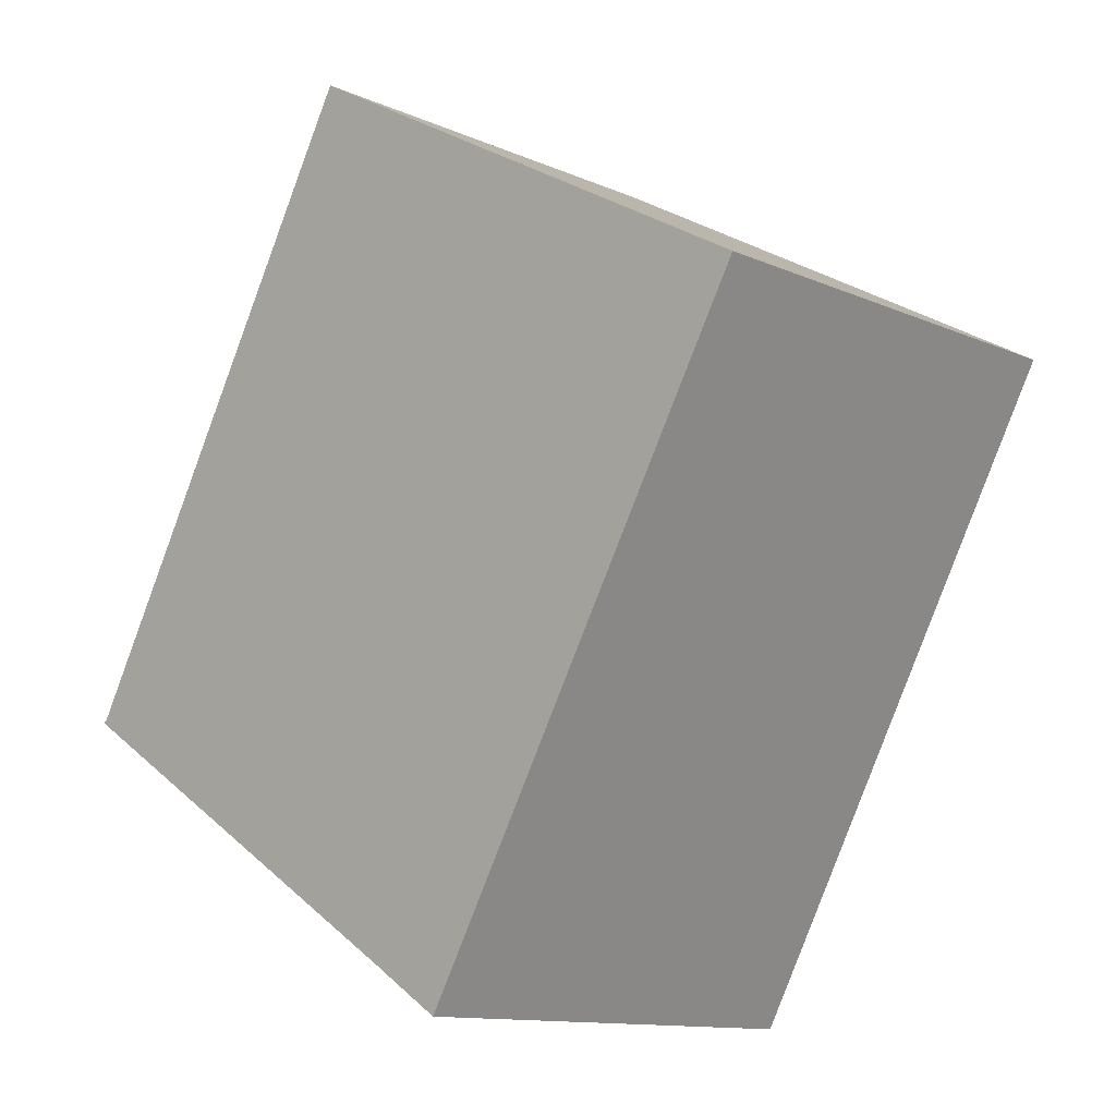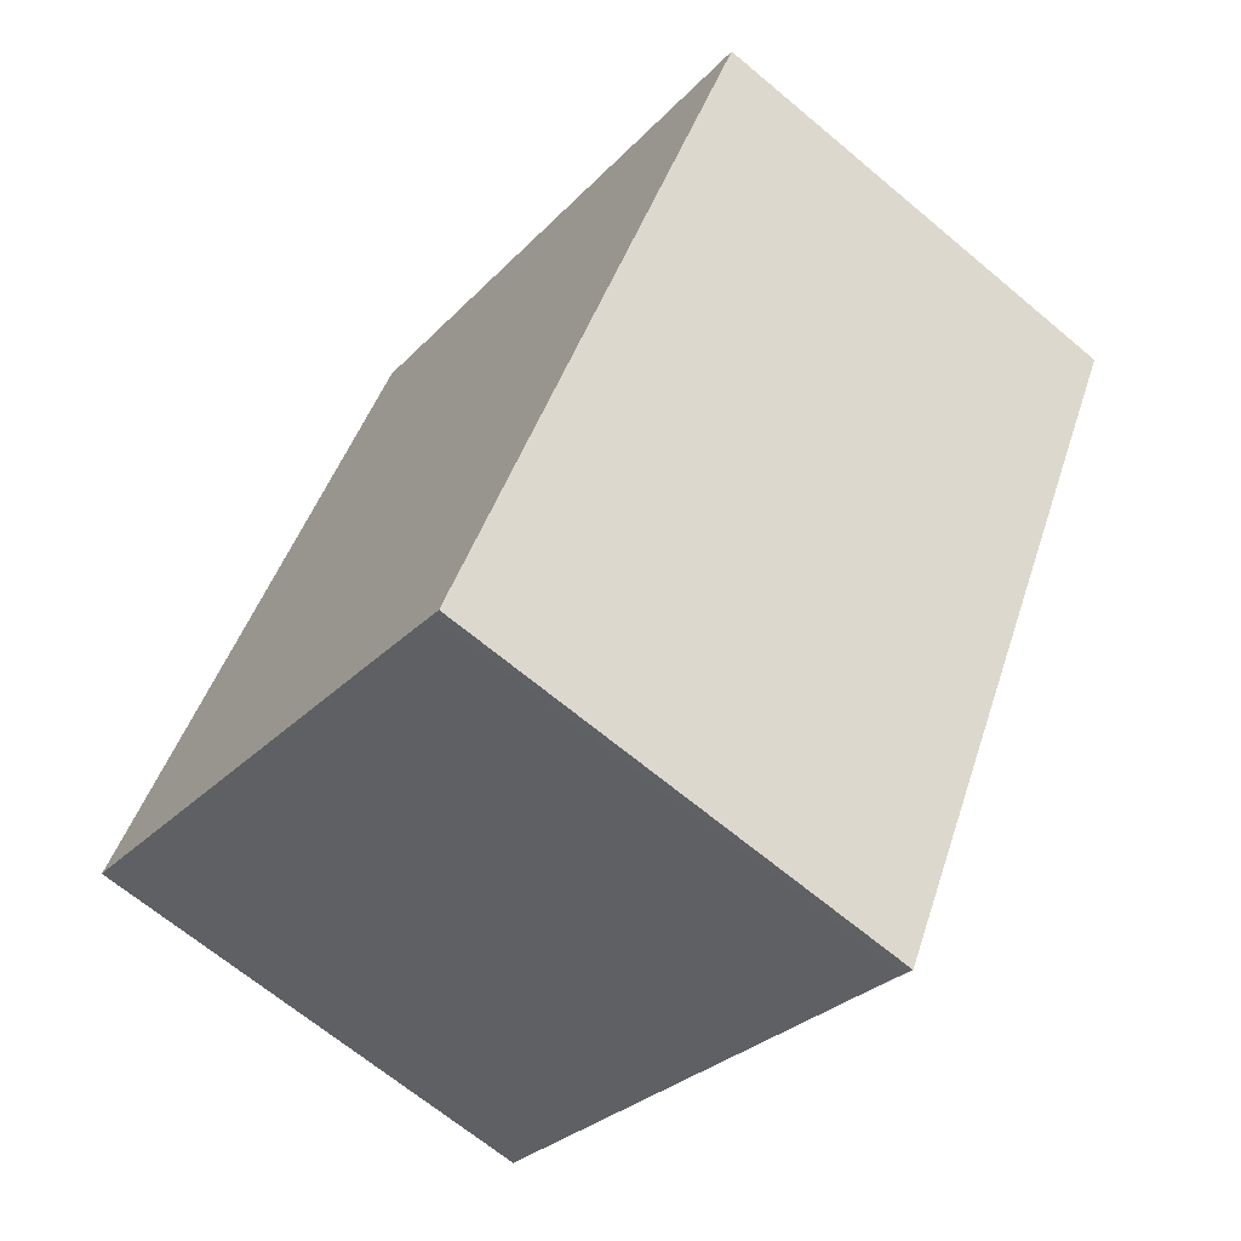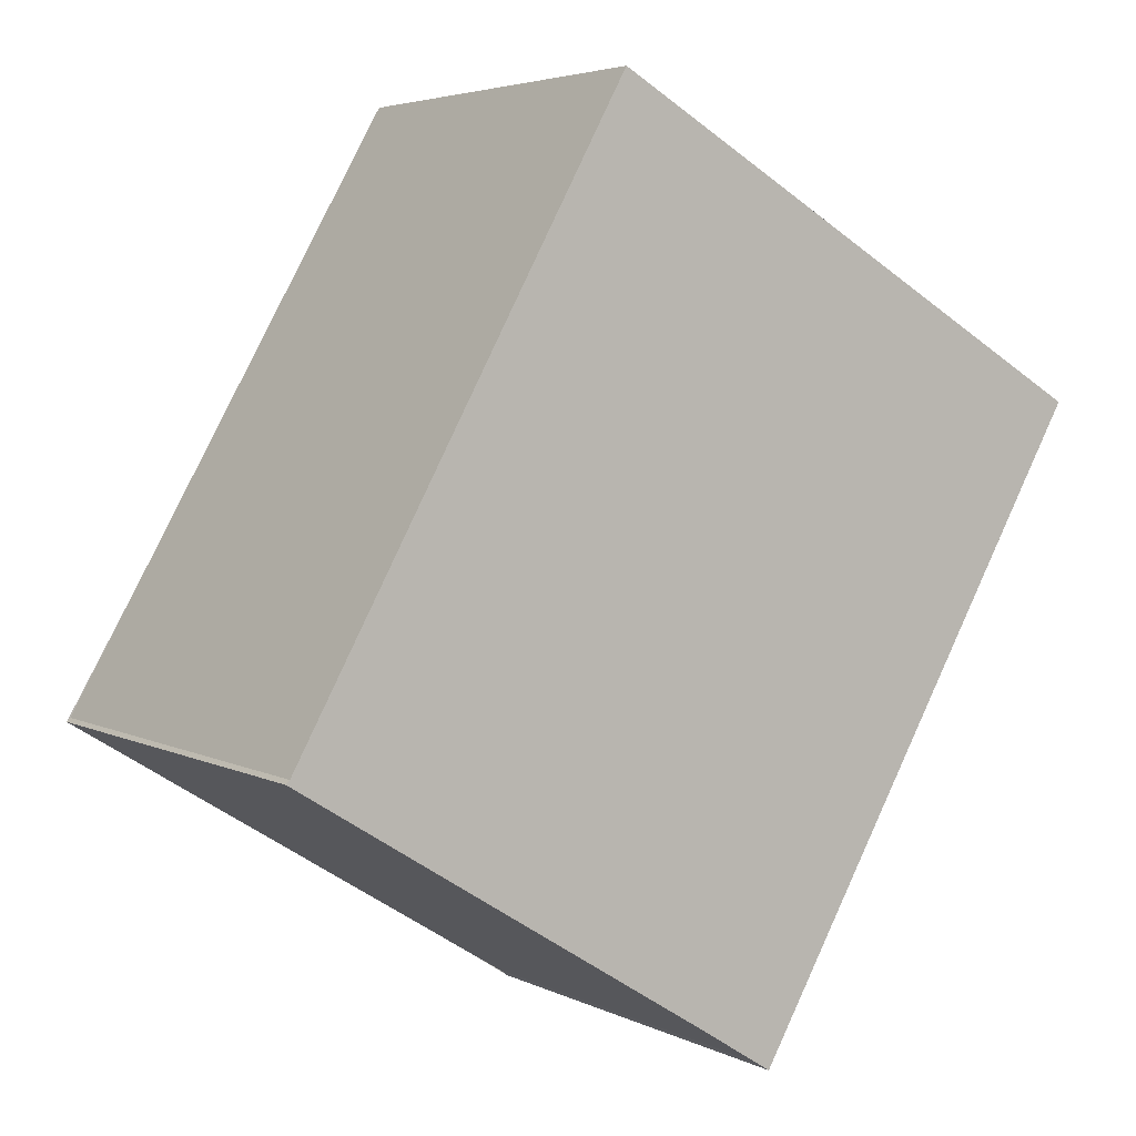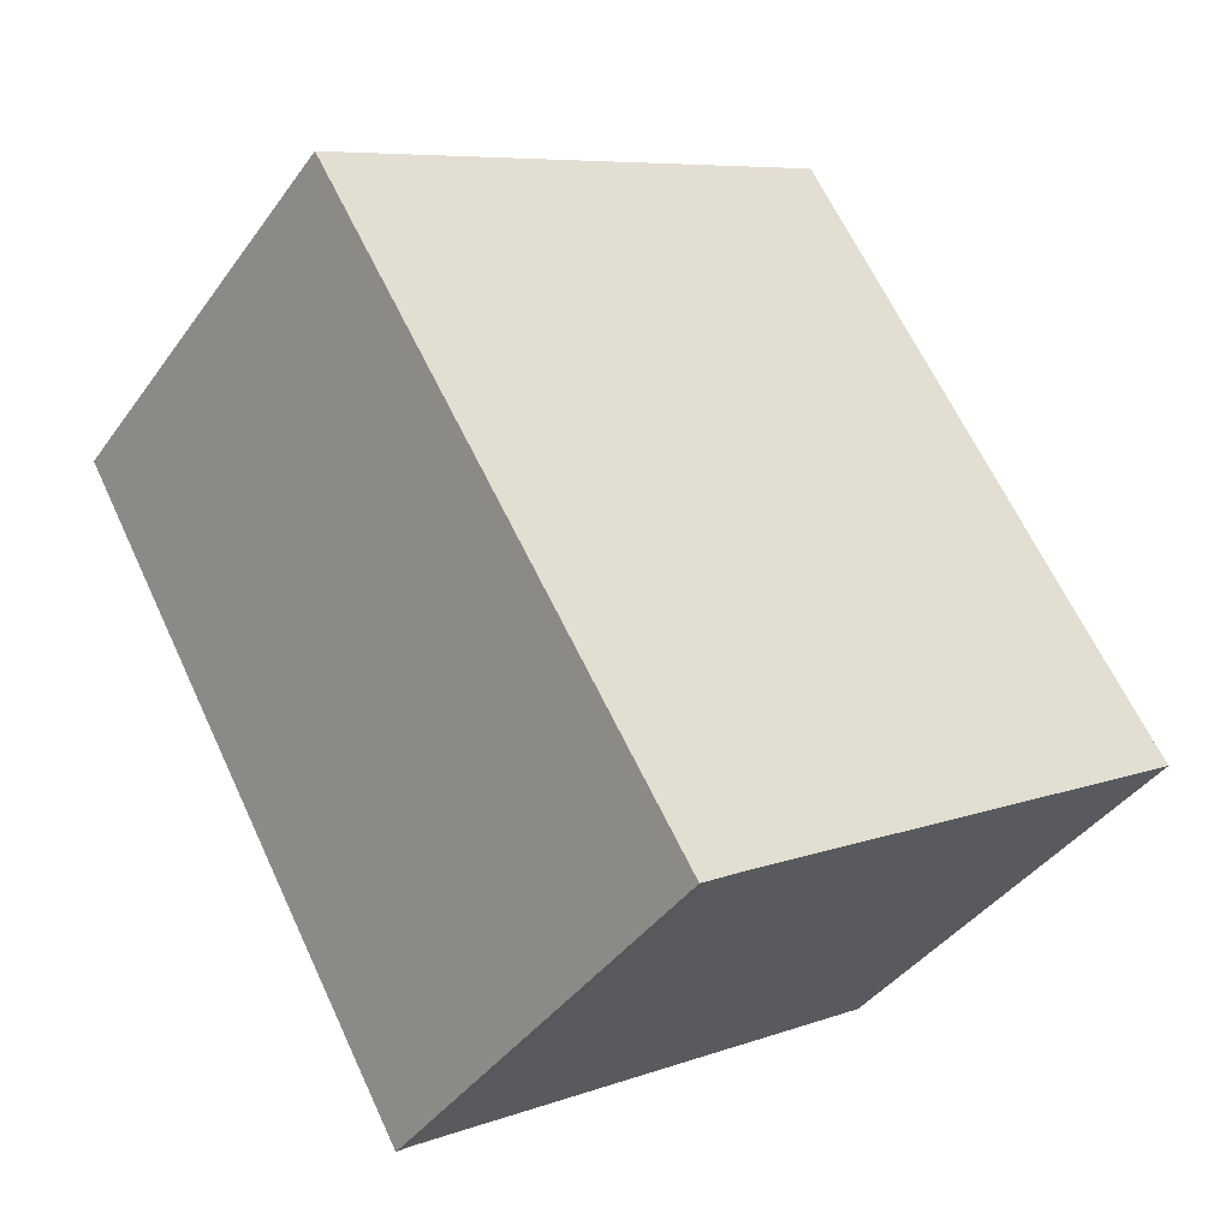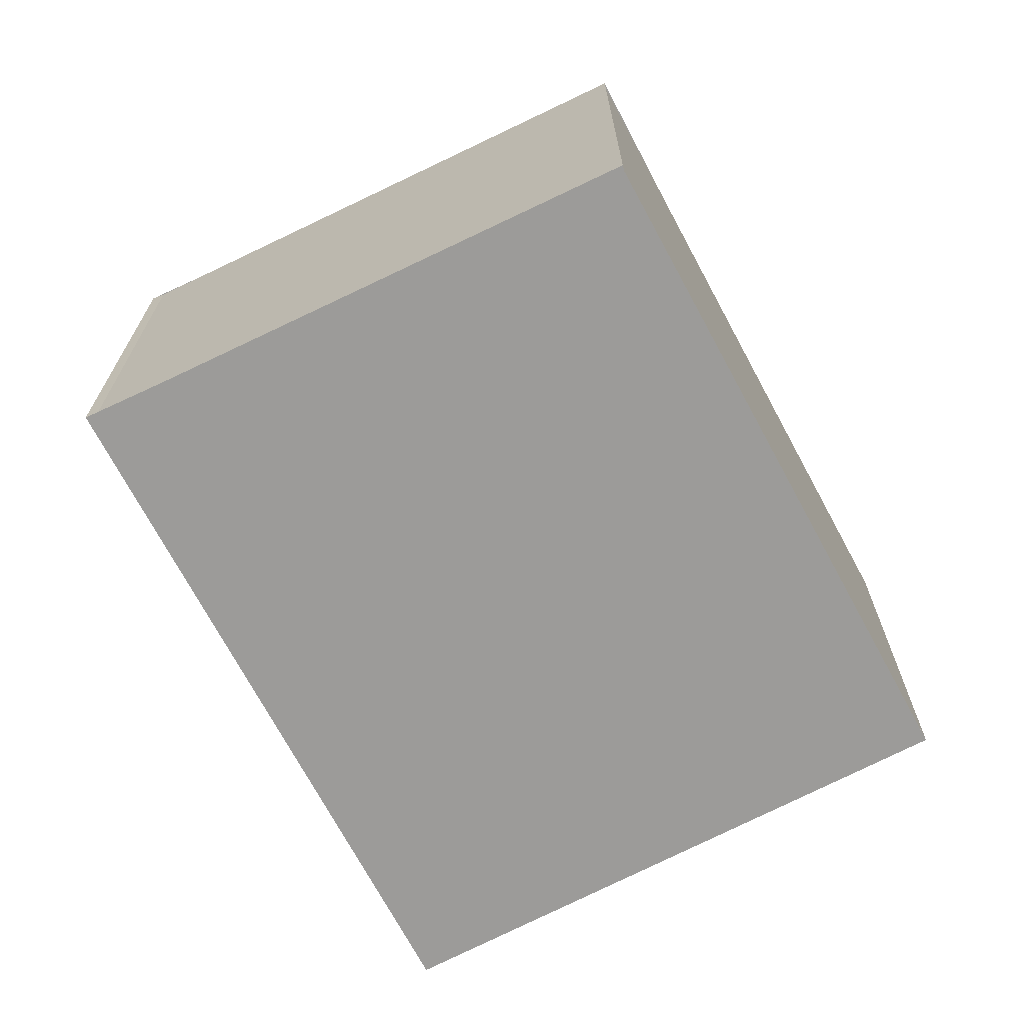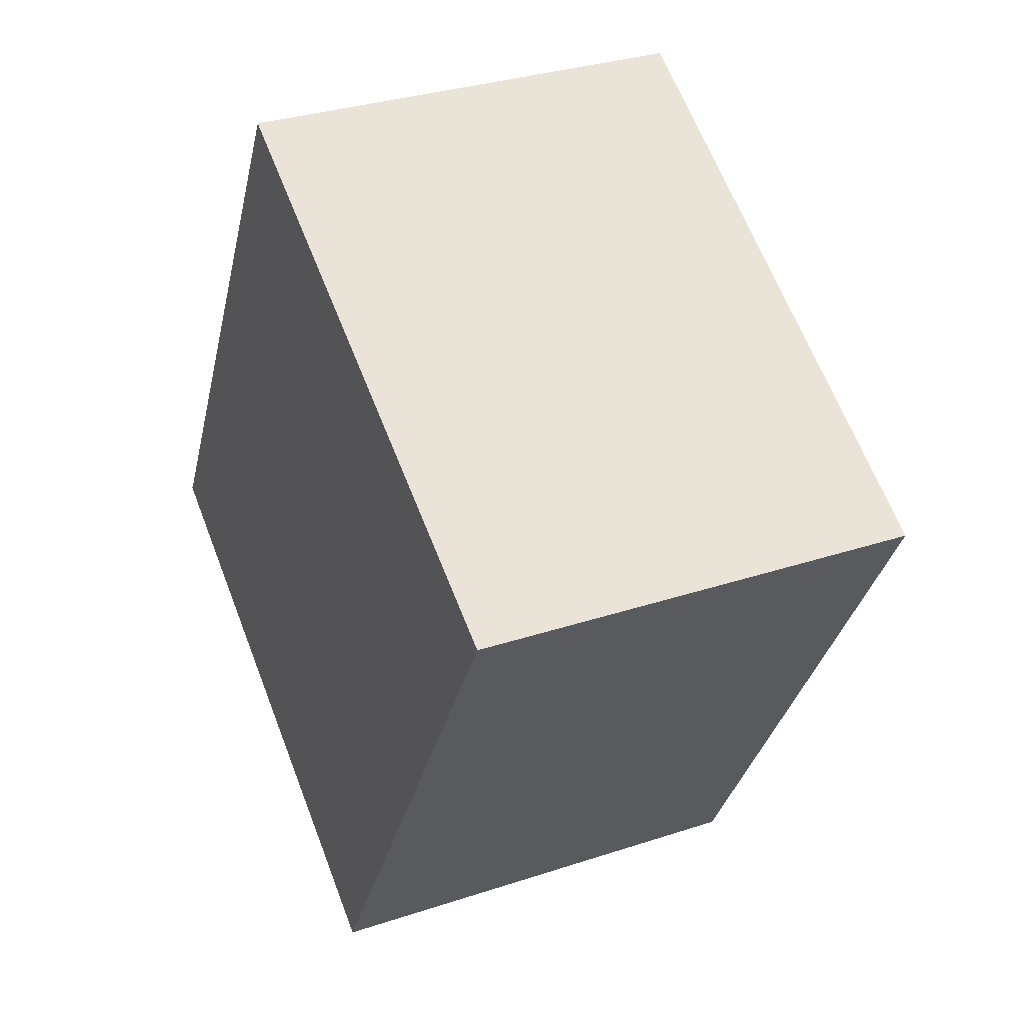
<metadata>
{"format":"obj","ext":"obj","renderer":"f3d","projection":"perspective","resolution":1024,"background":"white","views":[{"elev":-12.2,"azim":-135.9,"up":"+Y"},{"elev":-66.8,"azim":-130.1,"up":"+Y"},{"elev":4.3,"azim":146.9,"up":"+Y"},{"elev":-40.4,"azim":-32.2,"up":"+Y"},{"elev":-69.9,"azim":57.5,"up":"+Z"},{"elev":32.1,"azim":-114.9,"up":"+Y"}]}
</metadata>
<code>
v -382.8 -797.9 3.651
v -380.1 -802.8 3.813
v -380 -802.9 3.814
v -384.1 -805.4 3.804
v -384.1 -805.4 3.804
v -387.1 -800.3 3.636
v -386.2 -799.8 3.639
v -381.7 -803.9 3.81
v -382 -799.4 3.7
v -384.8 -801.1 3.693
v -386.1 -802 3.69
v -385.6 -800.4 3.661
v -382.5 -798.6 3.672
v -386.7 -801 3.657
v -385.8 -799.6 3.64
v -385.4 -800.3 3.661
v -385.1 -800.9 3.682
v -384.9 -801.2 3.693
v -385.7 -801.7 3.691
v -386.2 -800.7 3.659
v -383 -804.7 3.807
v -383.7 -805.1 3.805
v -386.6 -800.1 3.637
v -386.2 -799.9 3.64
v -385.8 -799.6 3.641
v -386.6 -800.1 3.638
v -382.8 -797.9 3.652
v -387 -800.4 3.637
v -382 -799.4 3.7
v -380.1 -802.9 3.814
v -382.8 -798 3.652
v -382.5 -798.6 3.672
v -382.8 -797.9 3.651
v -380.1 -802.9 3.814
v -381.7 -803.9 3.81
v -383 -804.7 3.807
v -383.7 -805.1 3.805
v -384.2 -805.4 3.804
v -380 -802.9 3.814
v -380.7 -801.8 3.779
v -382.7 -803 3.774
v -383.6 -803.6 3.771
v -384.3 -804.1 3.77
v -384.8 -804.4 3.768
v -380.7 -801.8 3.779
v -382.8 -797.9 3.652
v -382.8 -797.9 3.651
v -382.8 -797.9 -4.441e-16
v -382.8 -797.9 0
v -380 -802.9 3.814
v -380.1 -802.8 3.813
v -380.1 -802.8 0
v -380 -802.9 4.441e-16
v -380.1 -802.9 3.814
v -380 -802.9 3.814
v -380 -802.9 0
v -380.1 -802.9 0
v -384.1 -805.4 3.804
v -384.1 -805.4 3.804
v -384.1 -805.4 -4.441e-16
v -384.1 -805.4 0
v -384.2 -805.4 3.804
v -384.1 -805.4 3.804
v -384.1 -805.4 0
v -384.2 -805.4 -4.441e-16
v -386.6 -800.1 3.637
v -387.1 -800.3 3.636
v -387.1 -800.3 0
v -386.6 -800.1 -4.441e-16
v -385.8 -799.6 3.64
v -386.2 -799.8 3.639
v -386.2 -799.8 4.441e-16
v -385.8 -799.6 0
v -383 -804.7 3.807
v -381.7 -803.9 3.81
v -381.7 -803.9 0
v -383 -804.7 -4.441e-16
v -380.7 -801.8 3.779
v -382 -799.4 3.7
v -382 -799.4 0
v -380.7 -801.8 0
v -386.7 -801 3.657
v -386.1 -802 3.69
v -386.1 -802 0
v -386.7 -801 -4.441e-16
v -382 -799.4 3.7
v -382.5 -798.6 3.672
v -382.5 -798.6 0
v -382 -799.4 0
v -387 -800.4 3.637
v -386.7 -801 3.657
v -386.7 -801 -4.441e-16
v -387 -800.4 0
v -382.8 -797.9 3.651
v -385.8 -799.6 3.64
v -385.8 -799.6 0
v -382.8 -797.9 0
v -383.7 -805.1 3.805
v -383 -804.7 3.807
v -383 -804.7 -4.441e-16
v -383.7 -805.1 -4.441e-16
v -384.1 -805.4 3.804
v -383.7 -805.1 3.805
v -383.7 -805.1 -4.441e-16
v -384.1 -805.4 -4.441e-16
v -386.2 -799.8 3.639
v -386.6 -800.1 3.637
v -386.6 -800.1 -4.441e-16
v -386.2 -799.8 4.441e-16
v -382.5 -798.6 3.672
v -382.8 -797.9 3.652
v -382.8 -797.9 0
v -382.5 -798.6 0
v -387.1 -800.3 3.636
v -387 -800.4 3.637
v -387 -800.4 0
v -387.1 -800.3 0
v -381.7 -803.9 3.81
v -380.1 -802.9 3.814
v -380.1 -802.9 0
v -381.7 -803.9 0
v -382.8 -797.9 3.651
v -382.8 -797.9 3.651
v -382.8 -797.9 0
v -382.8 -797.9 -4.441e-16
v -384.8 -804.4 3.768
v -384.2 -805.4 3.804
v -384.2 -805.4 -4.441e-16
v -384.8 -804.4 0
v -380 -802.9 3.814
v -380 -802.9 3.814
v -380 -802.9 4.441e-16
v -380 -802.9 0
v -386.1 -802 3.69
v -384.8 -804.4 3.768
v -384.8 -804.4 0
v -386.1 -802 0
v -380.1 -802.8 3.813
v -380.7 -801.8 3.779
v -380.7 -801.8 0
v -380.1 -802.8 0
v -382.8 -797.9 0
v -380.1 -802.8 0
v -380 -802.9 0
v -384.1 -805.4 0
v -384.1 -805.4 0
v -387.1 -800.3 0
f 20 12 17 18 19
f 17 12 16
f 41 10 29 40
f 43 19 18 42
f 25 16 12 24
f 24 12 20 26
f 32 16 25 31
f 29 10 17 16 32
f 17 10 18
f 19 11 14 20
f 42 18 10 41
f 44 11 19 43
f 26 20 14 28
f 24 7 15 25
f 26 23 7 24
f 31 25 15 33
f 28 6 23 26
f 40 29 9 45
f 31 27 13 32
f 32 13 9 29
f 33 1 27 31
f 34 30 8 35
f 36 21 22 37
f 35 8 21 36
f 37 22 4 5 38
f 39 3 30 34
f 40 34 35 41
f 42 36 37 43
f 41 35 36 42
f 43 37 38 44
f 45 2 39 34 40
f 47 48 49 46
f 51 52 53 50
f 55 56 57 54
f 59 60 61 58
f 63 64 65 62
f 67 68 69 66
f 71 72 73 70
f 75 76 77 74
f 79 80 81 78
f 83 84 85 82
f 87 88 89 86
f 91 92 93 90
f 95 96 97 94
f 99 100 101 98
f 103 104 105 102
f 107 108 109 106
f 111 112 113 110
f 115 116 117 114
f 119 120 121 118
f 123 124 125 122
f 127 128 129 126
f 131 132 133 130
f 135 136 137 134
f 139 140 141 138
f 143 144 145 146 147 142

</code>
